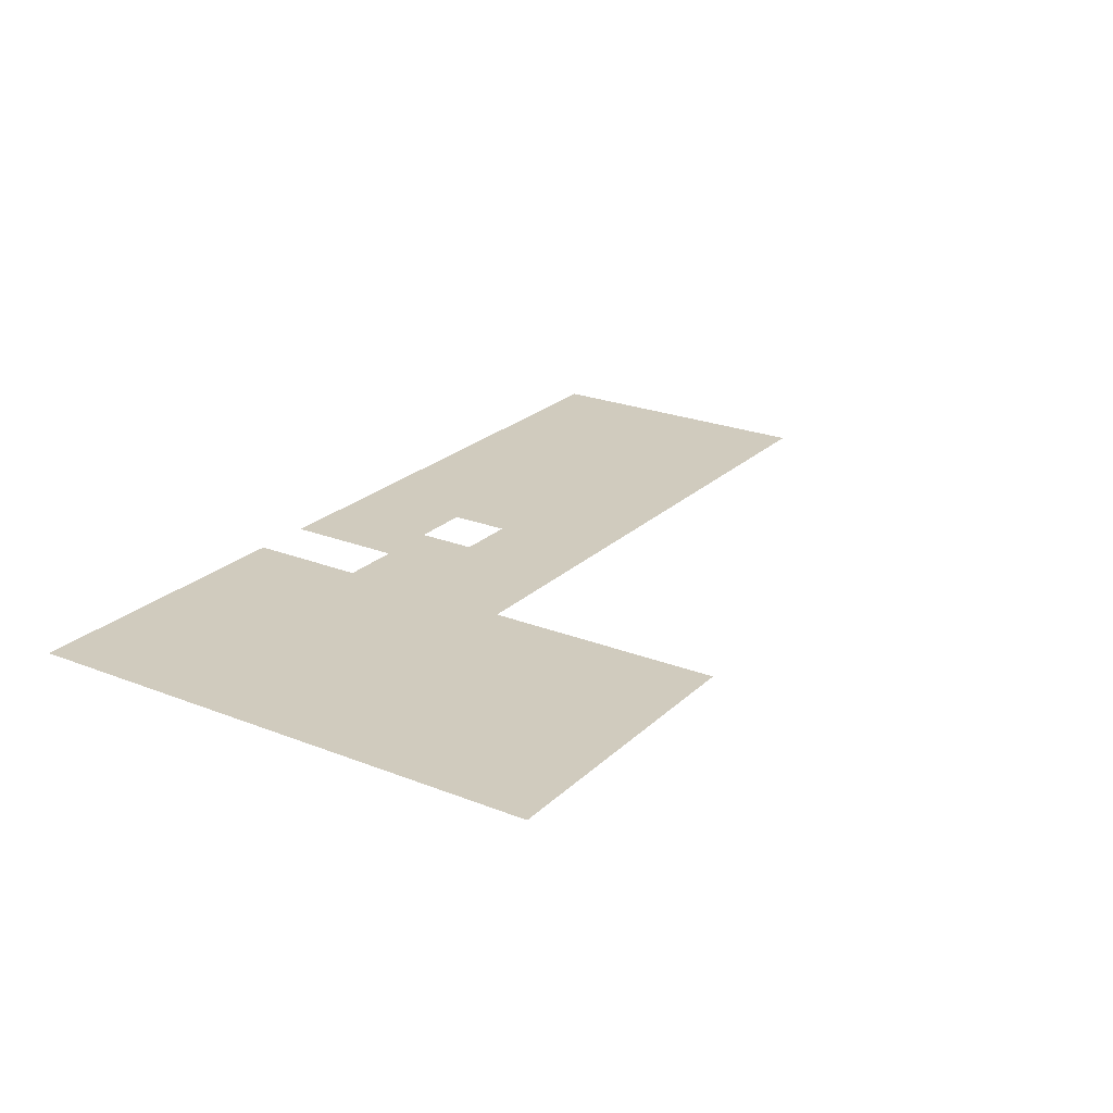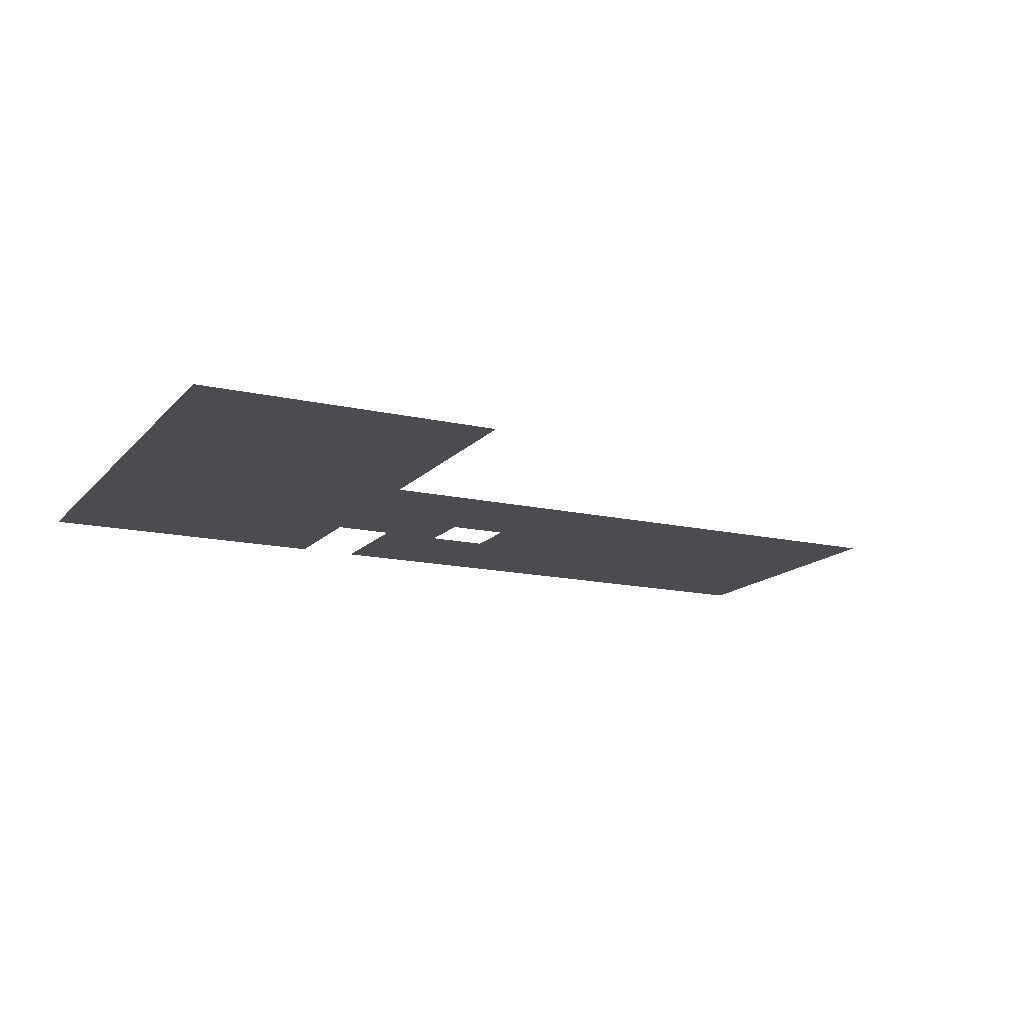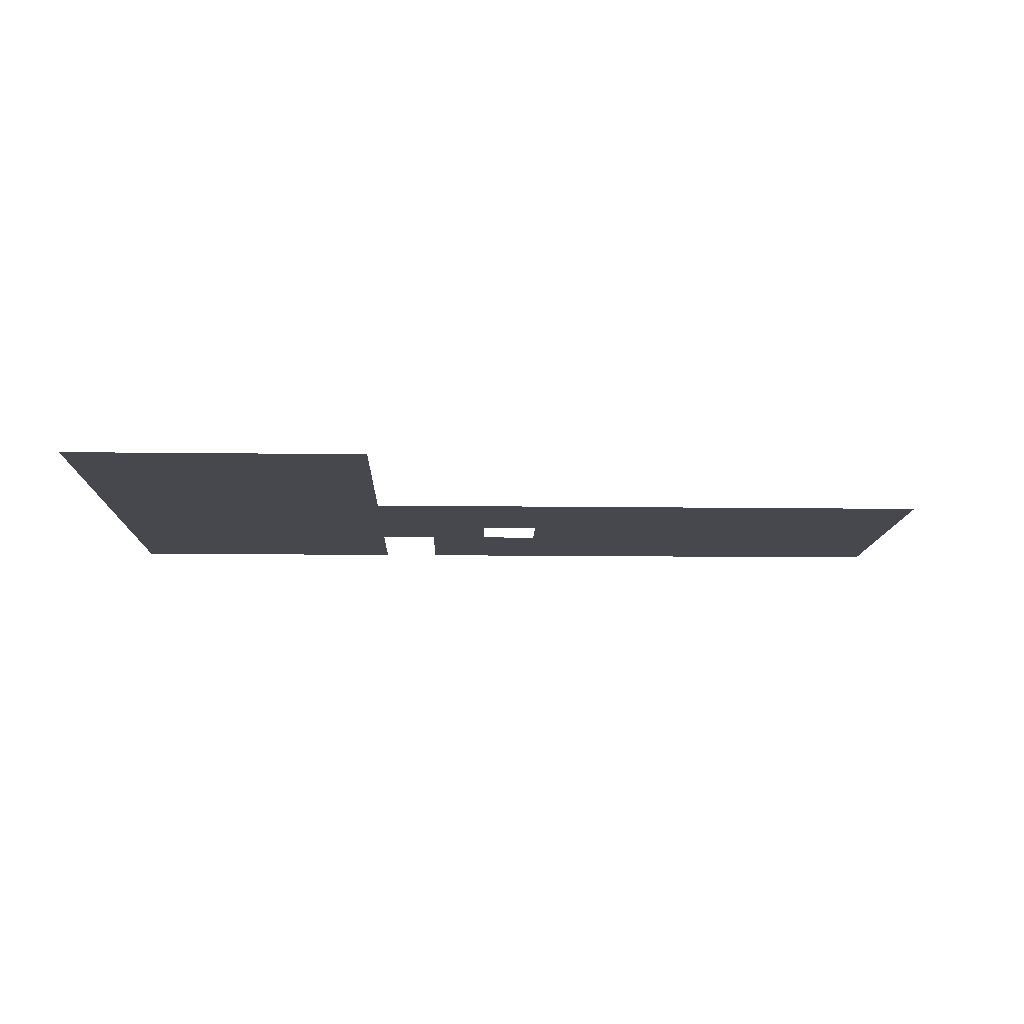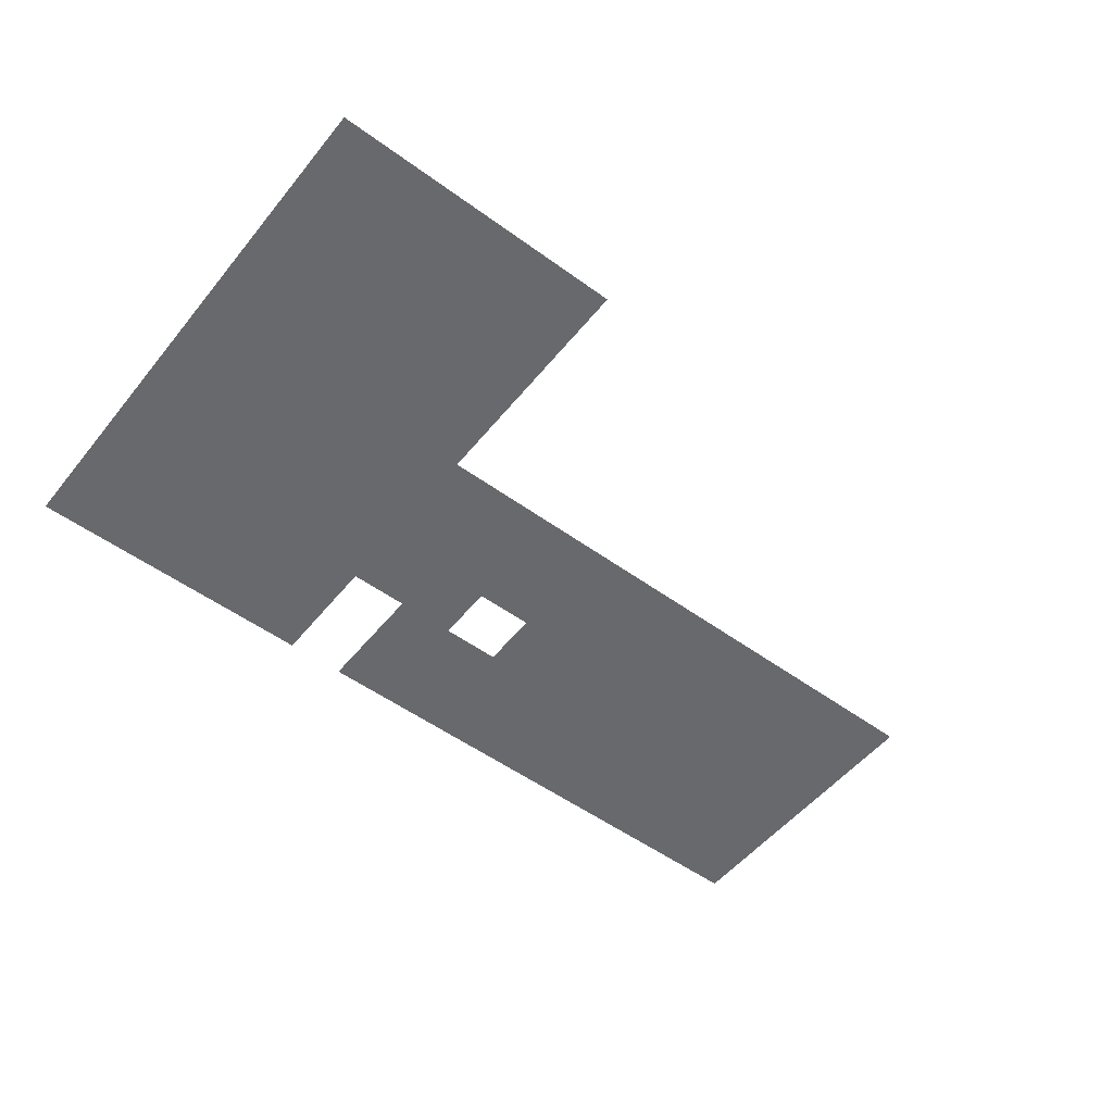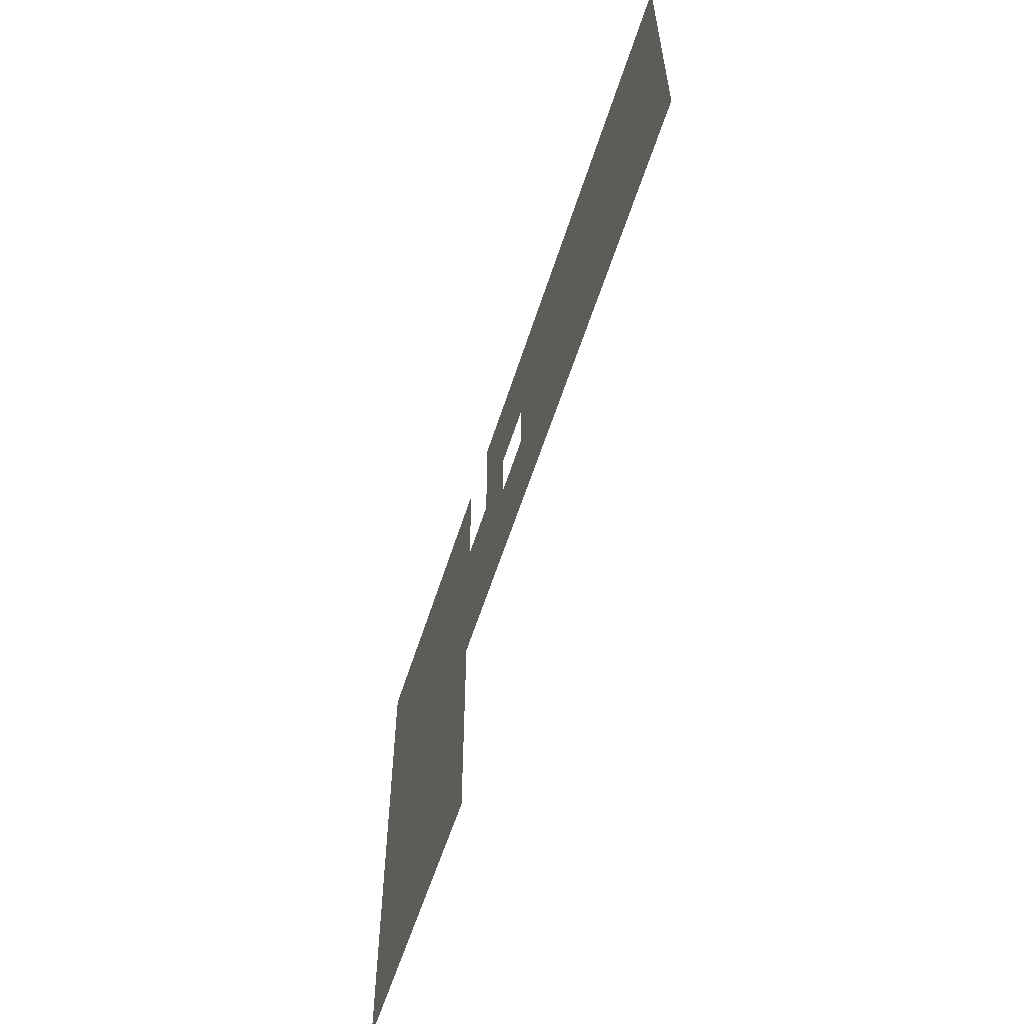
<metadata>
{"format":"obj","ext":"obj","renderer":"f3d","projection":"perspective","resolution":1024,"background":"white","views":[{"elev":23.5,"azim":-56.5,"up":"+Z"},{"elev":-15.0,"azim":-26.2,"up":"+Z"},{"elev":-11.9,"azim":-1.7,"up":"+Z"},{"elev":-52.7,"azim":-38.0,"up":"+Z"},{"elev":-58.7,"azim":72.4,"up":"+Y"}]}
</metadata>
<code>
v 0 -16 0
v -16 -16 0
v -16 0 0
v 0 0 0
v -16 -16 0
v -32 -16 0
v -32 0 0
v -16 0 0
v -32 -16 0
v -48 -16 0
v -48 0 0
v -32 0 0
v -48 -16 0
v -64 -16 0
v -64 0 0
v -48 0 0
v -64 -16 0
v -80 -16 0
v -80 0 0
v -64 0 0
v -80 -16 0
v -96 -16 0
v -96 0 0
v -80 0 0
v -96 -16 0
v -112 -16 0
v -112 0 0
v -96 0 0
v -112 -16 0
v -128 -16 0
v -128 0 0
v -112 0 0
v -128 -16 0
v -144 -16 0
v -144 0 0
v -128 0 0
v -160 -16 0
v -176 -16 0
v -176 0 0
v -160 0 0
v -176 -16 0
v -192 -16 0
v -192 0 0
v -176 0 0
v -192 -16 0
v -208 -16 0
v -208 0 0
v -192 0 0
v -208 -16 0
v -224 -16 0
v -224 0 0
v -208 0 0
v -224 -16 0
v -240 -16 0
v -240 0 0
v -224 0 0
v 0 -32 0
v -16 -32 0
v -16 -16 0
v 0 -16 0
v -16 -32 0
v -32 -32 0
v -32 -16 0
v -16 -16 0
v -32 -32 0
v -48 -32 0
v -48 -16 0
v -32 -16 0
v -48 -32 0
v -64 -32 0
v -64 -16 0
v -48 -16 0
v -64 -32 0
v -80 -32 0
v -80 -16 0
v -64 -16 0
v -80 -32 0
v -96 -32 0
v -96 -16 0
v -80 -16 0
v -96 -32 0
v -112 -32 0
v -112 -16 0
v -96 -16 0
v -112 -32 0
v -128 -32 0
v -128 -16 0
v -112 -16 0
v -128 -32 0
v -144 -32 0
v -144 -16 0
v -128 -16 0
v -160 -32 0
v -176 -32 0
v -176 -16 0
v -160 -16 0
v -176 -32 0
v -192 -32 0
v -192 -16 0
v -176 -16 0
v -192 -32 0
v -208 -32 0
v -208 -16 0
v -192 -16 0
v -208 -32 0
v -224 -32 0
v -224 -16 0
v -208 -16 0
v -224 -32 0
v -240 -32 0
v -240 -16 0
v -224 -16 0
v 0 -48 0
v -16 -48 0
v -16 -32 0
v 0 -32 0
v -16 -48 0
v -32 -48 0
v -32 -32 0
v -16 -32 0
v -32 -48 0
v -48 -48 0
v -48 -32 0
v -32 -32 0
v -48 -48 0
v -64 -48 0
v -64 -32 0
v -48 -32 0
v -64 -48 0
v -80 -48 0
v -80 -32 0
v -64 -32 0
v -80 -48 0
v -96 -48 0
v -96 -32 0
v -80 -32 0
v -96 -48 0
v -112 -48 0
v -112 -32 0
v -96 -32 0
v -128 -48 0
v -144 -48 0
v -144 -32 0
v -128 -32 0
v -144 -48 0
v -160 -48 0
v -160 -32 0
v -144 -32 0
v -160 -48 0
v -176 -48 0
v -176 -32 0
v -160 -32 0
v -176 -48 0
v -192 -48 0
v -192 -32 0
v -176 -32 0
v -192 -48 0
v -208 -48 0
v -208 -32 0
v -192 -32 0
v -208 -48 0
v -224 -48 0
v -224 -32 0
v -208 -32 0
v -224 -48 0
v -240 -48 0
v -240 -32 0
v -224 -32 0
v 0 -64 0
v -16 -64 0
v -16 -48 0
v 0 -48 0
v -16 -64 0
v -32 -64 0
v -32 -48 0
v -16 -48 0
v -32 -64 0
v -48 -64 0
v -48 -48 0
v -32 -48 0
v -48 -64 0
v -64 -64 0
v -64 -48 0
v -48 -48 0
v -64 -64 0
v -80 -64 0
v -80 -48 0
v -64 -48 0
v -80 -64 0
v -96 -64 0
v -96 -48 0
v -80 -48 0
v -96 -64 0
v -112 -64 0
v -112 -48 0
v -96 -48 0
v -112 -64 0
v -128 -64 0
v -128 -48 0
v -112 -48 0
v -128 -64 0
v -144 -64 0
v -144 -48 0
v -128 -48 0
v -144 -64 0
v -160 -64 0
v -160 -48 0
v -144 -48 0
v -160 -64 0
v -176 -64 0
v -176 -48 0
v -160 -48 0
v -176 -64 0
v -192 -64 0
v -192 -48 0
v -176 -48 0
v -192 -64 0
v -208 -64 0
v -208 -48 0
v -192 -48 0
v -208 -64 0
v -224 -64 0
v -224 -48 0
v -208 -48 0
v -224 -64 0
v -240 -64 0
v -240 -48 0
v -224 -48 0
v 0 -80 0
v -16 -80 0
v -16 -64 0
v 0 -64 0
v -16 -80 0
v -32 -80 0
v -32 -64 0
v -16 -64 0
v -32 -80 0
v -48 -80 0
v -48 -64 0
v -32 -64 0
v -48 -80 0
v -64 -80 0
v -64 -64 0
v -48 -64 0
v -64 -80 0
v -80 -80 0
v -80 -64 0
v -64 -64 0
v -80 -80 0
v -96 -80 0
v -96 -64 0
v -80 -64 0
v -96 -80 0
v -112 -80 0
v -112 -64 0
v -96 -64 0
v -112 -80 0
v -128 -80 0
v -128 -64 0
v -112 -64 0
v -128 -80 0
v -144 -80 0
v -144 -64 0
v -128 -64 0
v -144 -80 0
v -160 -80 0
v -160 -64 0
v -144 -64 0
v -160 -80 0
v -176 -80 0
v -176 -64 0
v -160 -64 0
v -176 -80 0
v -192 -80 0
v -192 -64 0
v -176 -64 0
v -192 -80 0
v -208 -80 0
v -208 -64 0
v -192 -64 0
v -208 -80 0
v -224 -80 0
v -224 -64 0
v -208 -64 0
v -224 -80 0
v -240 -80 0
v -240 -64 0
v -224 -64 0
v -160 -96 0
v -176 -96 0
v -176 -80 0
v -160 -80 0
v -176 -96 0
v -192 -96 0
v -192 -80 0
v -176 -80 0
v -192 -96 0
v -208 -96 0
v -208 -80 0
v -192 -80 0
v -208 -96 0
v -224 -96 0
v -224 -80 0
v -208 -80 0
v -224 -96 0
v -240 -96 0
v -240 -80 0
v -224 -80 0
v -160 -112 0
v -176 -112 0
v -176 -96 0
v -160 -96 0
v -176 -112 0
v -192 -112 0
v -192 -96 0
v -176 -96 0
v -192 -112 0
v -208 -112 0
v -208 -96 0
v -192 -96 0
v -208 -112 0
v -224 -112 0
v -224 -96 0
v -208 -96 0
v -224 -112 0
v -240 -112 0
v -240 -96 0
v -224 -96 0
v -160 -128 0
v -176 -128 0
v -176 -112 0
v -160 -112 0
v -176 -128 0
v -192 -128 0
v -192 -112 0
v -176 -112 0
v -192 -128 0
v -208 -128 0
v -208 -112 0
v -192 -112 0
v -208 -128 0
v -224 -128 0
v -224 -112 0
v -208 -112 0
v -224 -128 0
v -240 -128 0
v -240 -112 0
v -224 -112 0
v -160 -144 0
v -176 -144 0
v -176 -128 0
v -160 -128 0
v -176 -144 0
v -192 -144 0
v -192 -128 0
v -176 -128 0
v -192 -144 0
v -208 -144 0
v -208 -128 0
v -192 -128 0
v -208 -144 0
v -224 -144 0
v -224 -128 0
v -208 -128 0
v -224 -144 0
v -240 -144 0
v -240 -128 0
v -224 -128 0
g Level2_mesh_0073
f 1 2 3 4
f 5 6 7 8
f 9 10 11 12
f 13 14 15 16
f 17 18 19 20
f 21 22 23 24
f 25 26 27 28
f 29 30 31 32
f 33 34 35 36
f 37 38 39 40
f 41 42 43 44
f 45 46 47 48
f 49 50 51 52
f 53 54 55 56
f 57 58 59 60
f 61 62 63 64
f 65 66 67 68
f 69 70 71 72
f 73 74 75 76
f 77 78 79 80
f 81 82 83 84
f 85 86 87 88
f 89 90 91 92
f 93 94 95 96
f 97 98 99 100
f 101 102 103 104
f 105 106 107 108
f 109 110 111 112
f 113 114 115 116
f 117 118 119 120
f 121 122 123 124
f 125 126 127 128
f 129 130 131 132
f 133 134 135 136
f 137 138 139 140
f 141 142 143 144
f 145 146 147 148
f 149 150 151 152
f 153 154 155 156
f 157 158 159 160
f 161 162 163 164
f 165 166 167 168
f 169 170 171 172
f 173 174 175 176
f 177 178 179 180
f 181 182 183 184
f 185 186 187 188
f 189 190 191 192
f 193 194 195 196
f 197 198 199 200
f 201 202 203 204
f 205 206 207 208
f 209 210 211 212
f 213 214 215 216
f 217 218 219 220
f 221 222 223 224
f 225 226 227 228
f 229 230 231 232
f 233 234 235 236
f 237 238 239 240
f 241 242 243 244
f 245 246 247 248
f 249 250 251 252
f 253 254 255 256
f 257 258 259 260
f 261 262 263 264
f 265 266 267 268
f 269 270 271 272
f 273 274 275 276
f 277 278 279 280
f 281 282 283 284
f 285 286 287 288
f 289 290 291 292
f 293 294 295 296
f 297 298 299 300
f 301 302 303 304
f 305 306 307 308
f 309 310 311 312
f 313 314 315 316
f 317 318 319 320
f 321 322 323 324
f 325 326 327 328
f 329 330 331 332
f 333 334 335 336
f 337 338 339 340
f 341 342 343 344
f 345 346 347 348
f 349 350 351 352
f 353 354 355 356
f 357 358 359 360
f 361 362 363 364
f 365 366 367 368

</code>
